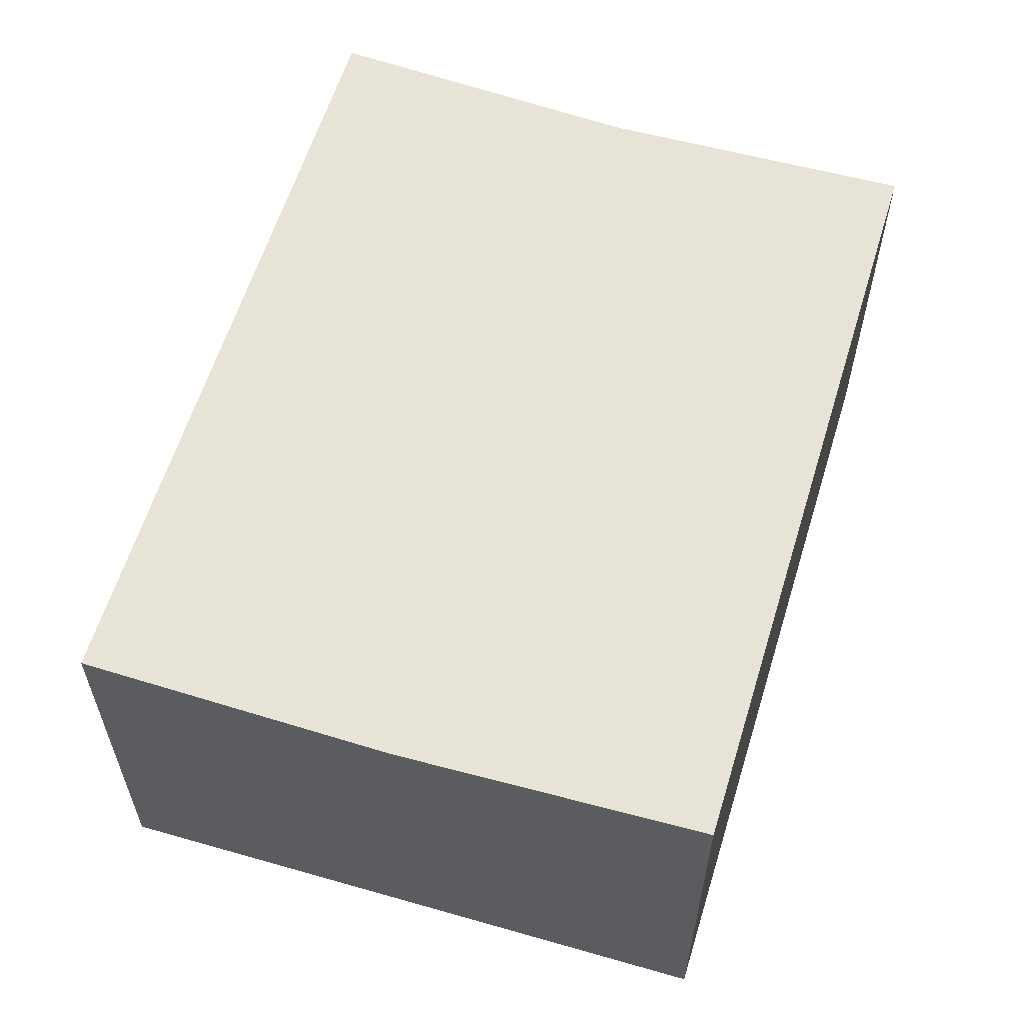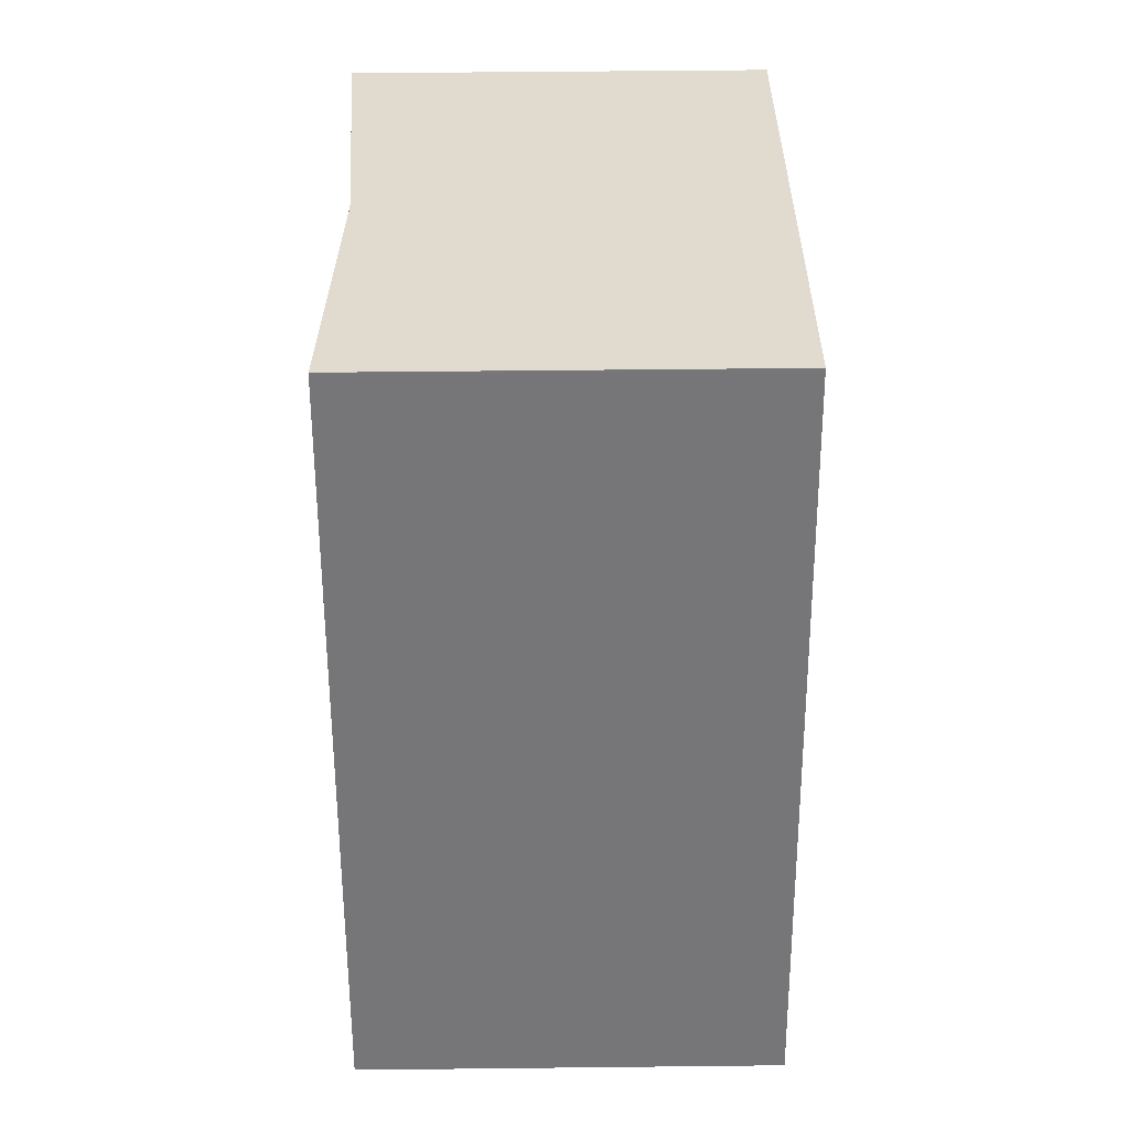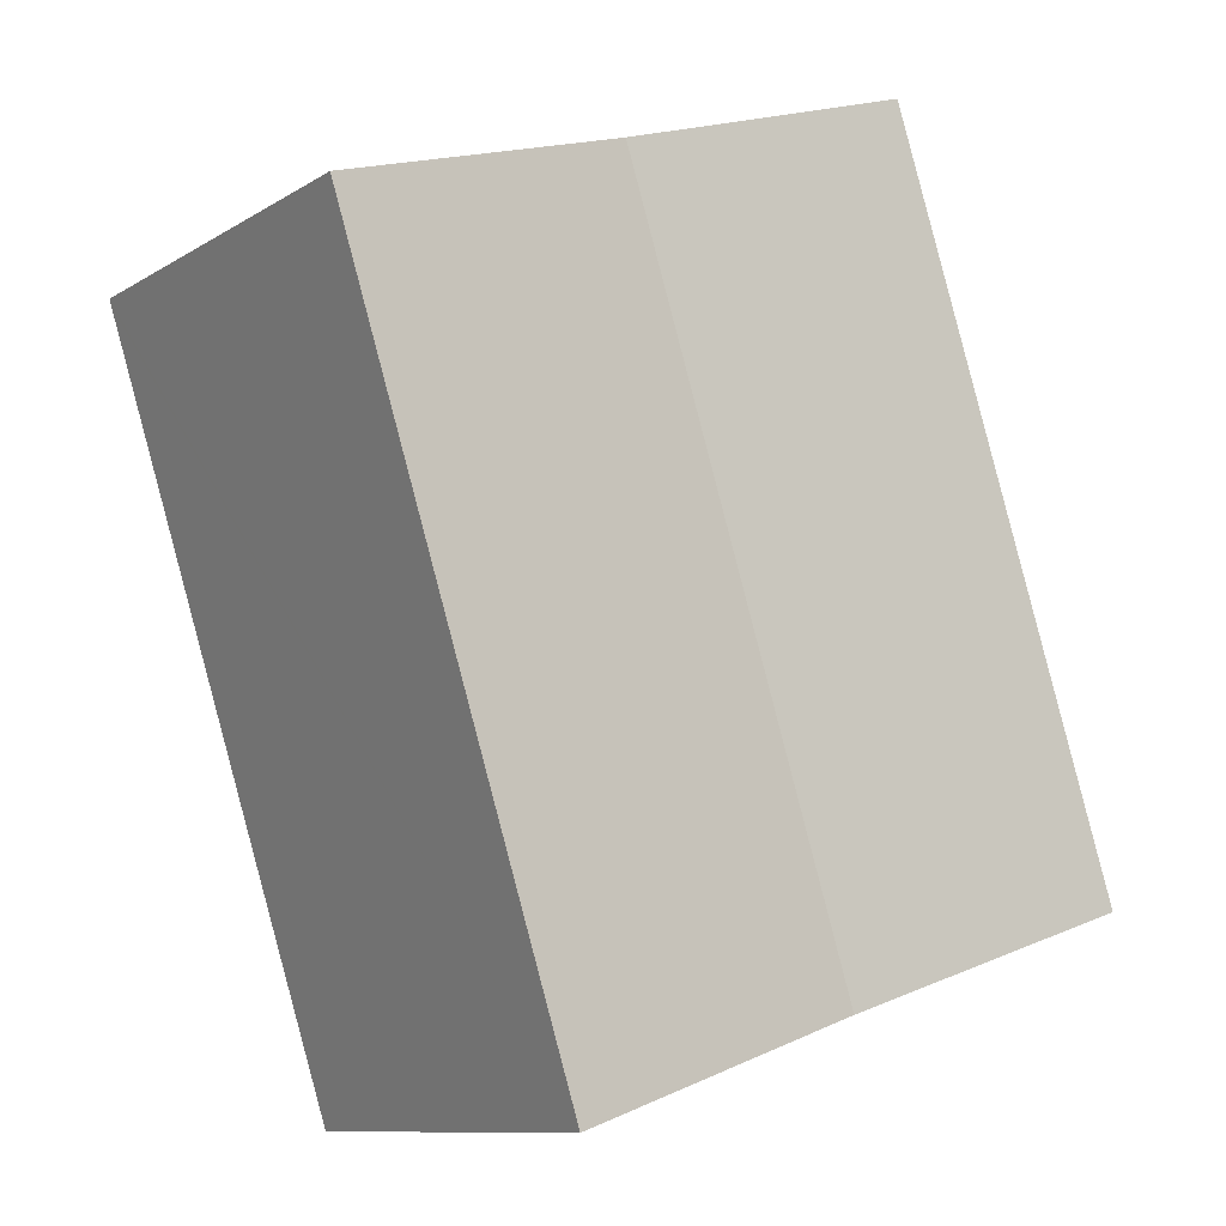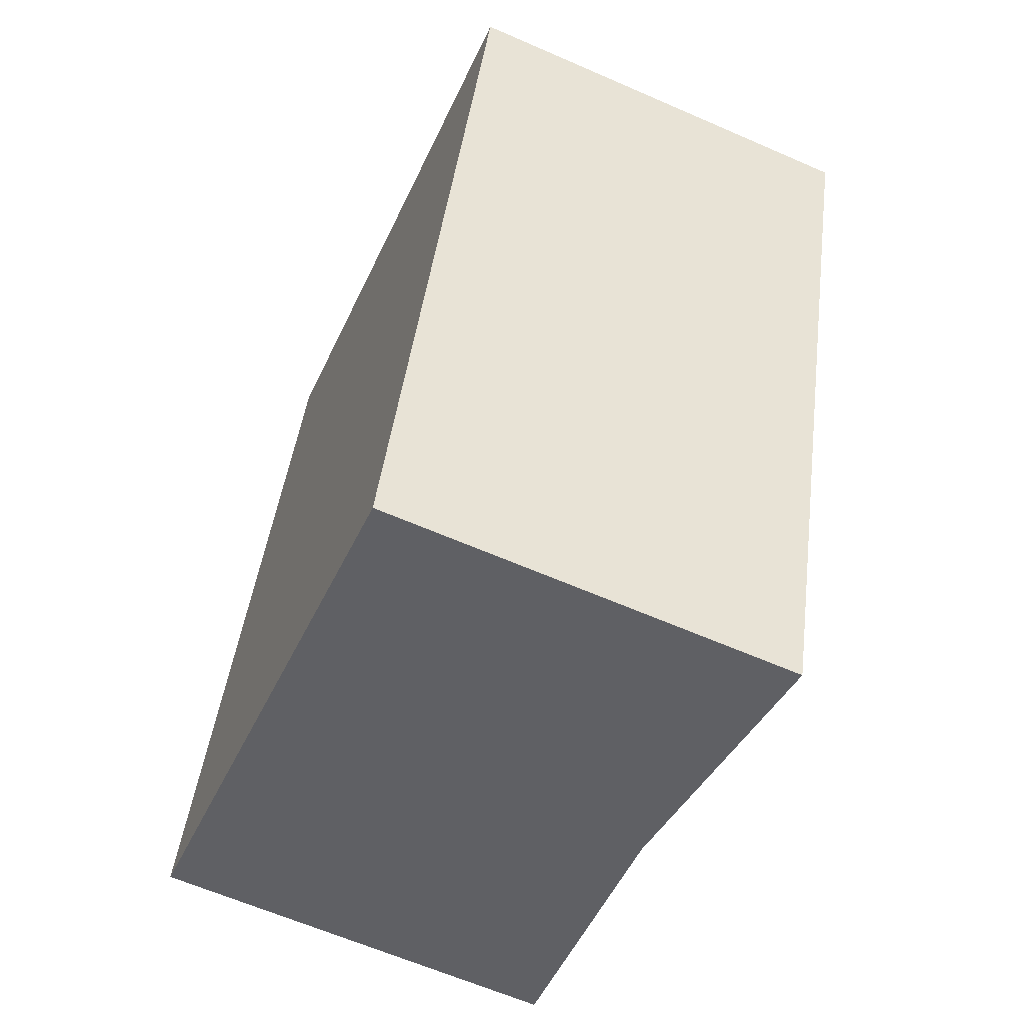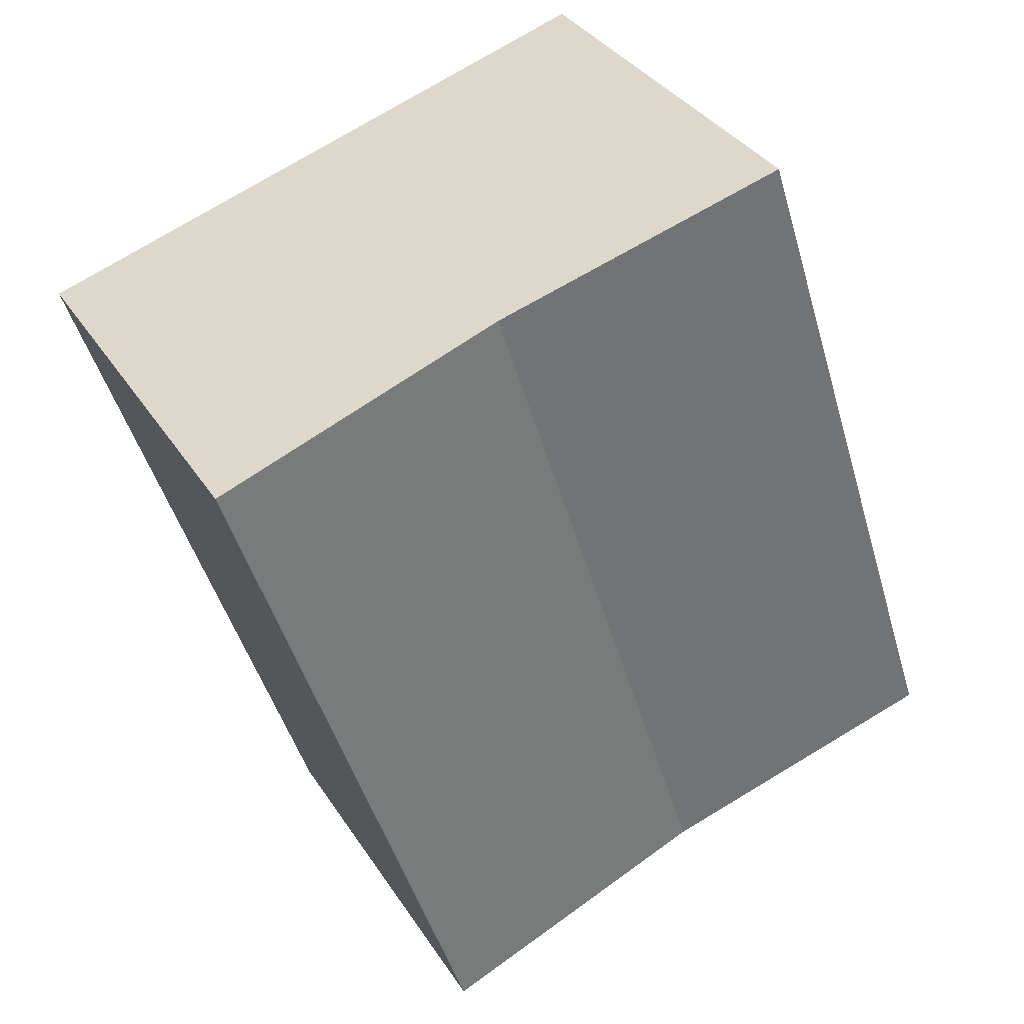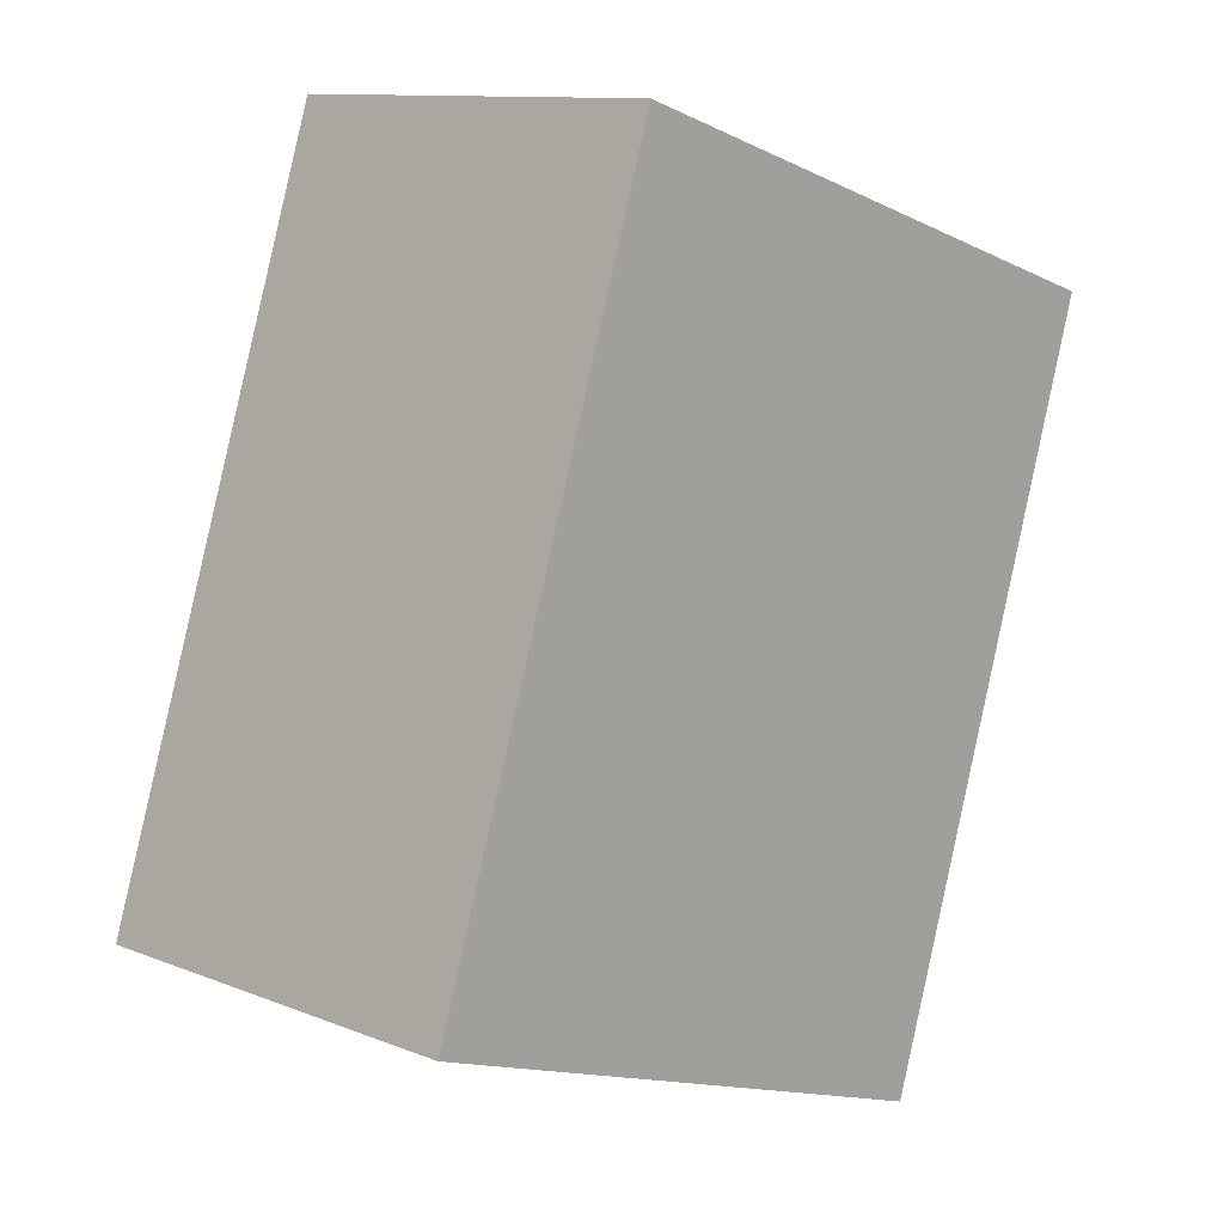
<metadata>
{"format":"obj","ext":"obj","renderer":"f3d","projection":"perspective","resolution":1024,"background":"white","views":[{"elev":60.7,"azim":-145.0,"up":"+Y"},{"elev":51.2,"azim":-90.7,"up":"+Z"},{"elev":-10.4,"azim":145.7,"up":"+Z"},{"elev":-62.8,"azim":66.1,"up":"+Z"},{"elev":35.0,"azim":151.7,"up":"+Z"},{"elev":11.3,"azim":-46.1,"up":"+Z"}]}
</metadata>
<code>
v  5.423 7.42 -1.83
v  15.19 7.715 10.01
v  10.82 7.715 -3.652
v  9.797 7.42 11.83
v  15.21 7.715 10.07
v  12.84 7.585 10.87
v  15.22 7.715 10.11
v  0 7.716 4.725e-16
v  4.408 7.712 13.52
v  4.415 7.712 13.54
v  4.415 -8.292e-16 13.54
v  9.797 -7.246e-16 11.83
v  15.22 -6.191e-16 10.11
v  12.84 -6.654e-16 10.87
v  15.19 -6.128e-16 10.01
v  10.82 2.236e-16 -3.652
v  15.21 -6.164e-16 10.07
v  5.423 1.121e-16 -1.83
v  0 0 0
v  4.408 -8.279e-16 13.52
g defaultobject
f 1 2 3
f 2 1 4
f 2 4 5
f 5 4 6
f 5 6 7
f 8 4 1
f 4 8 9
f 4 9 10
f 11 4 10
f 4 11 6
f 6 11 12
f 6 12 7
f 7 12 13
f 13 12 14
f 13 5 7
f 5 13 2
f 2 13 3
f 3 13 15
f 3 15 16
f 15 13 17
f 16 1 3
f 1 16 8
f 8 16 18
f 8 18 19
f 19 9 8
f 9 19 20
f 9 20 10
f 10 20 11
f 14 17 13
f 17 14 15
f 15 14 16
f 16 14 18
f 18 14 12
f 18 12 11
f 18 11 19
f 19 11 20

</code>
